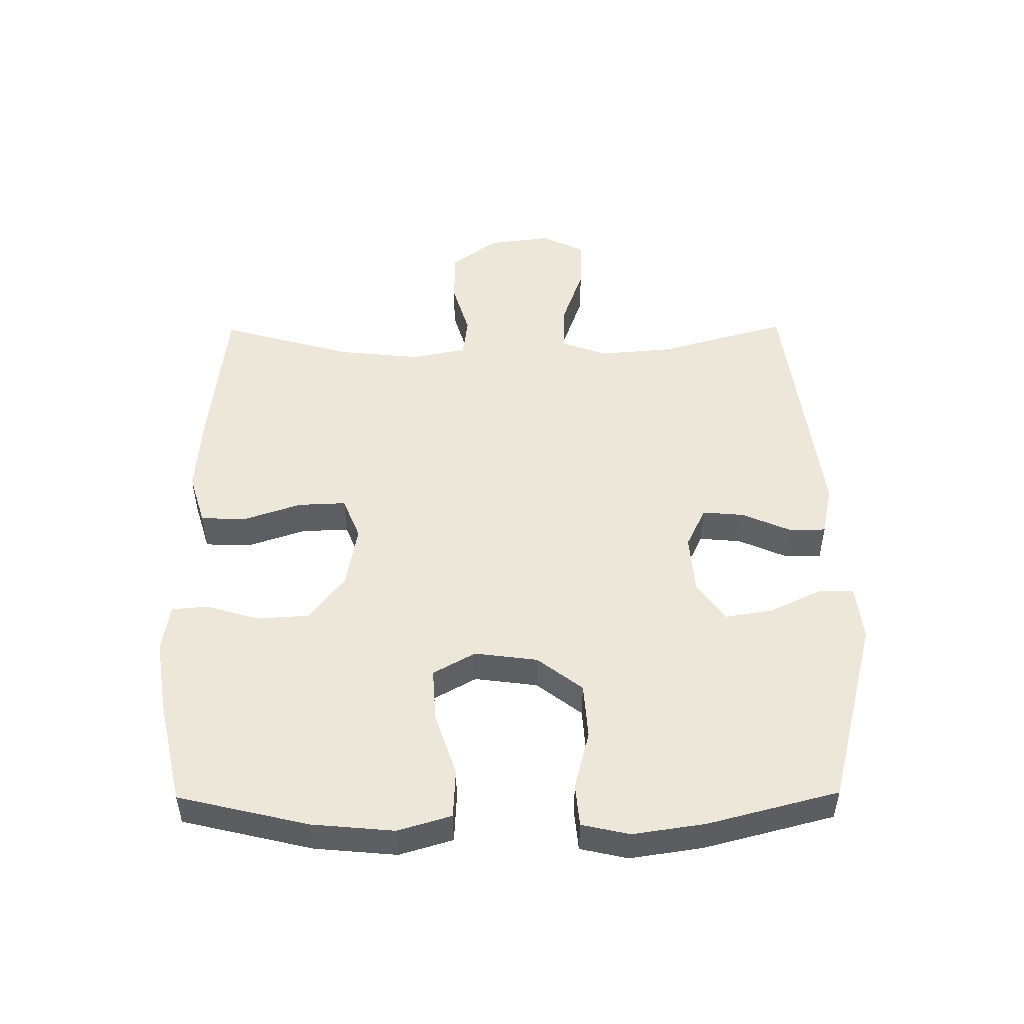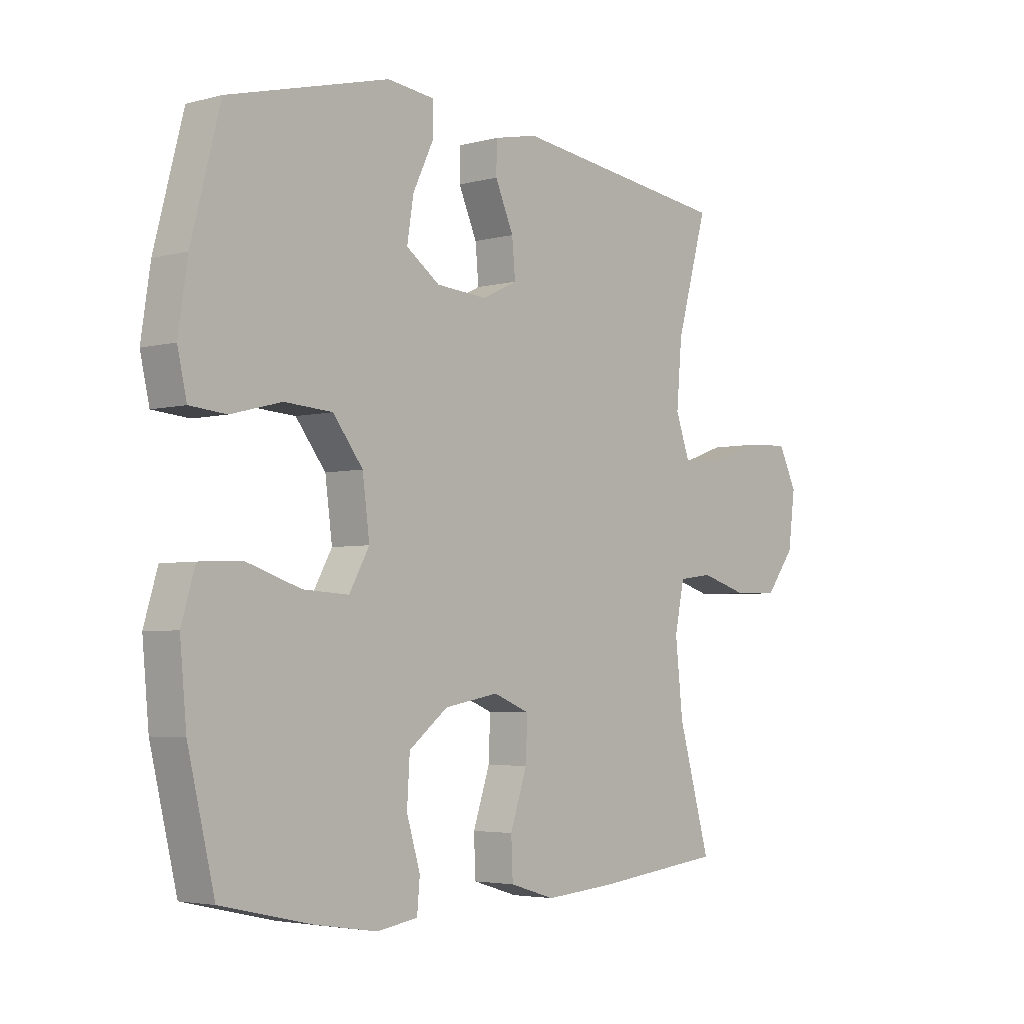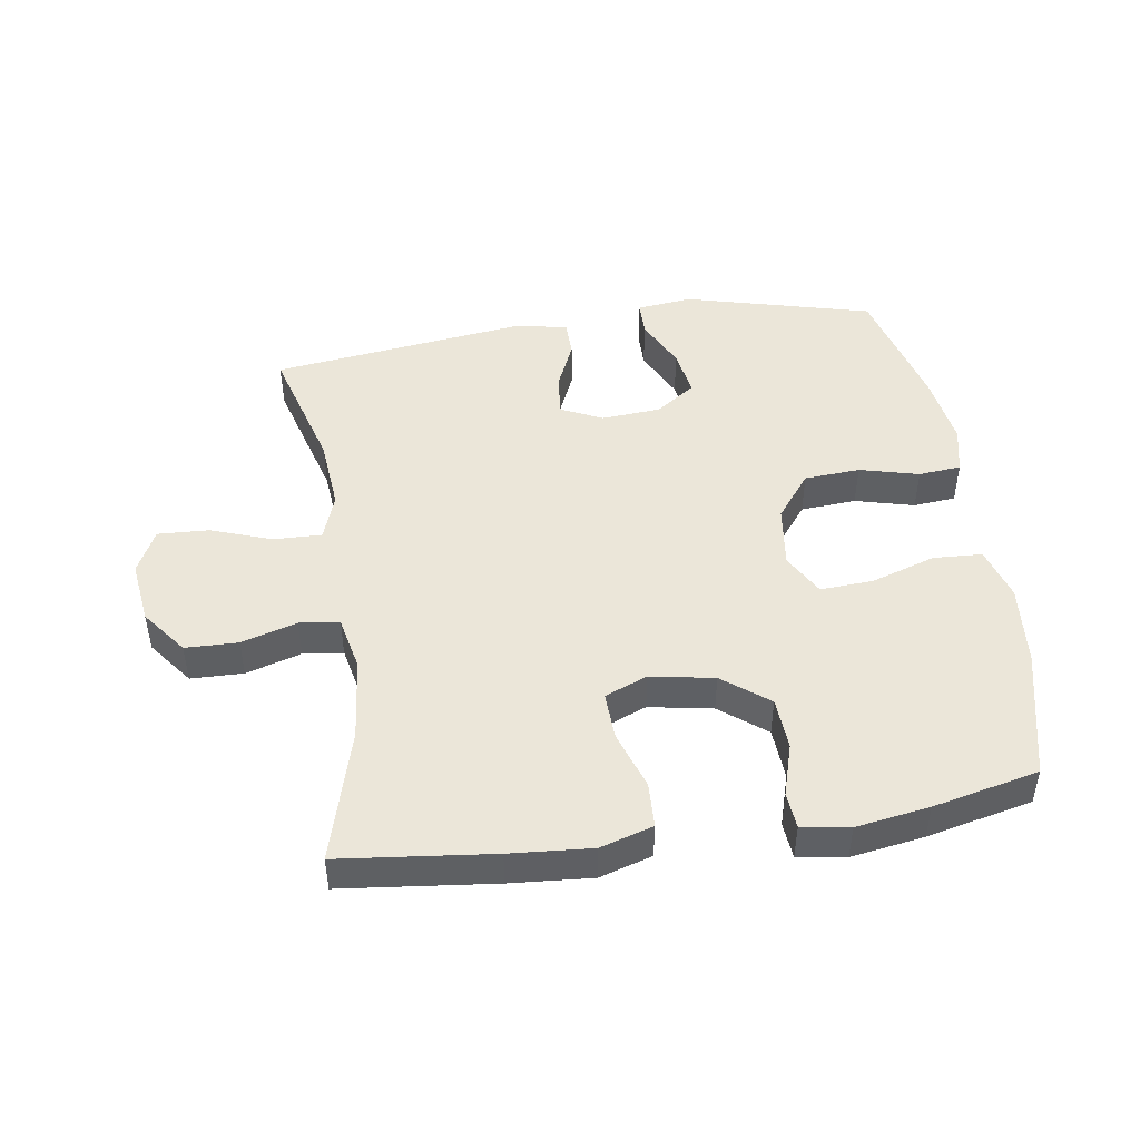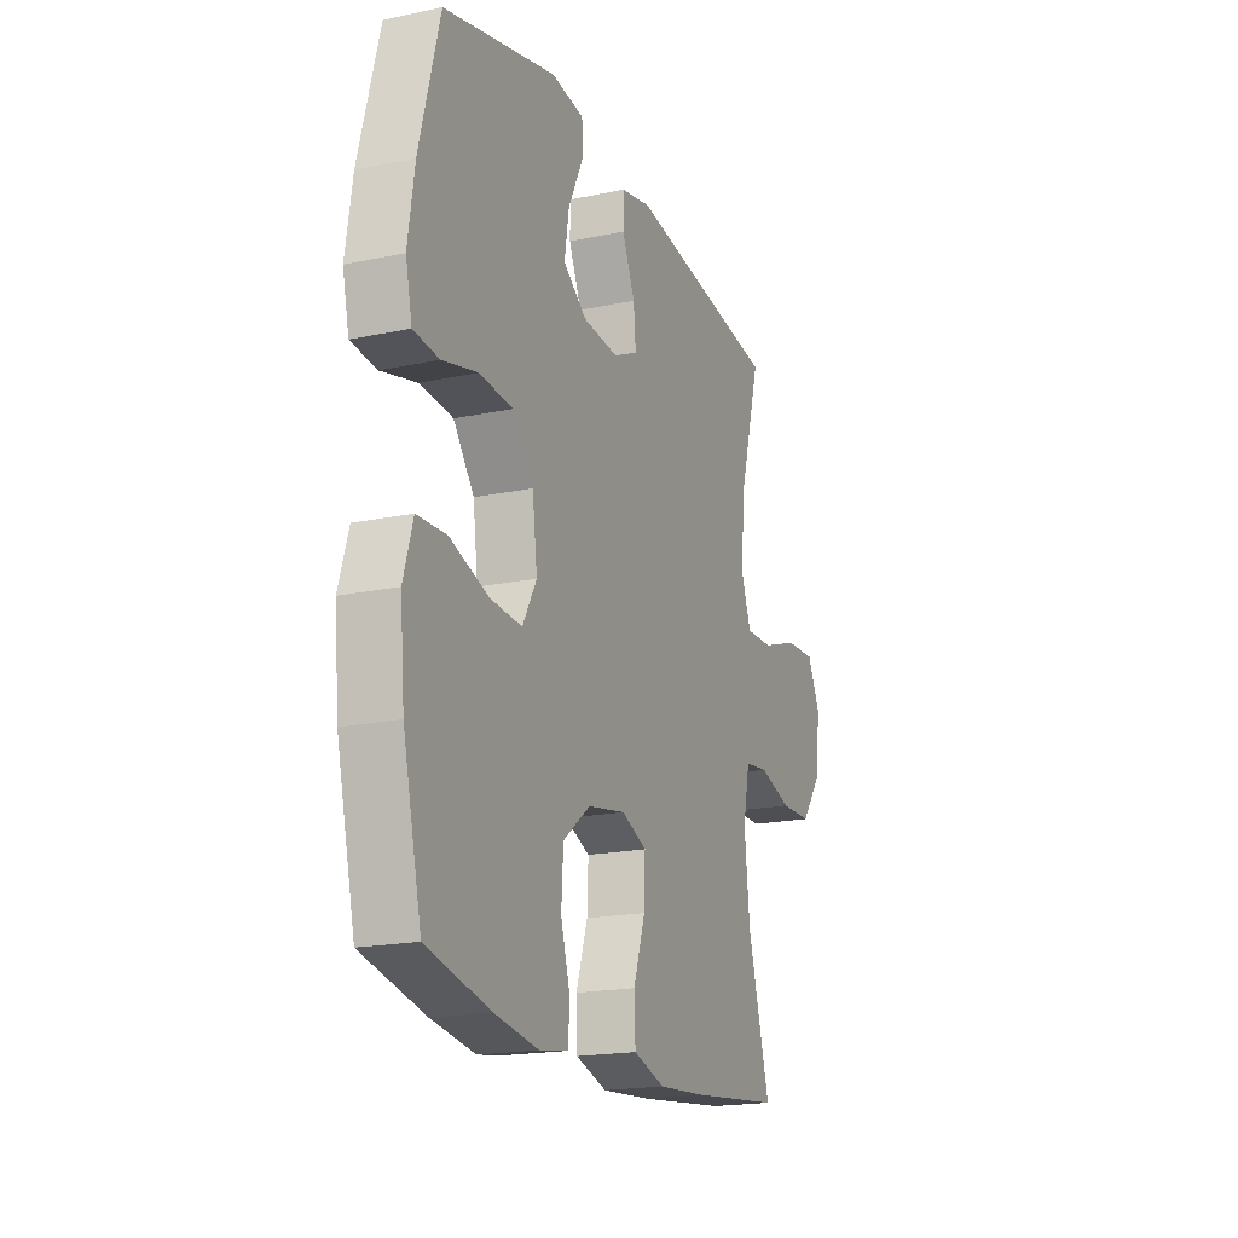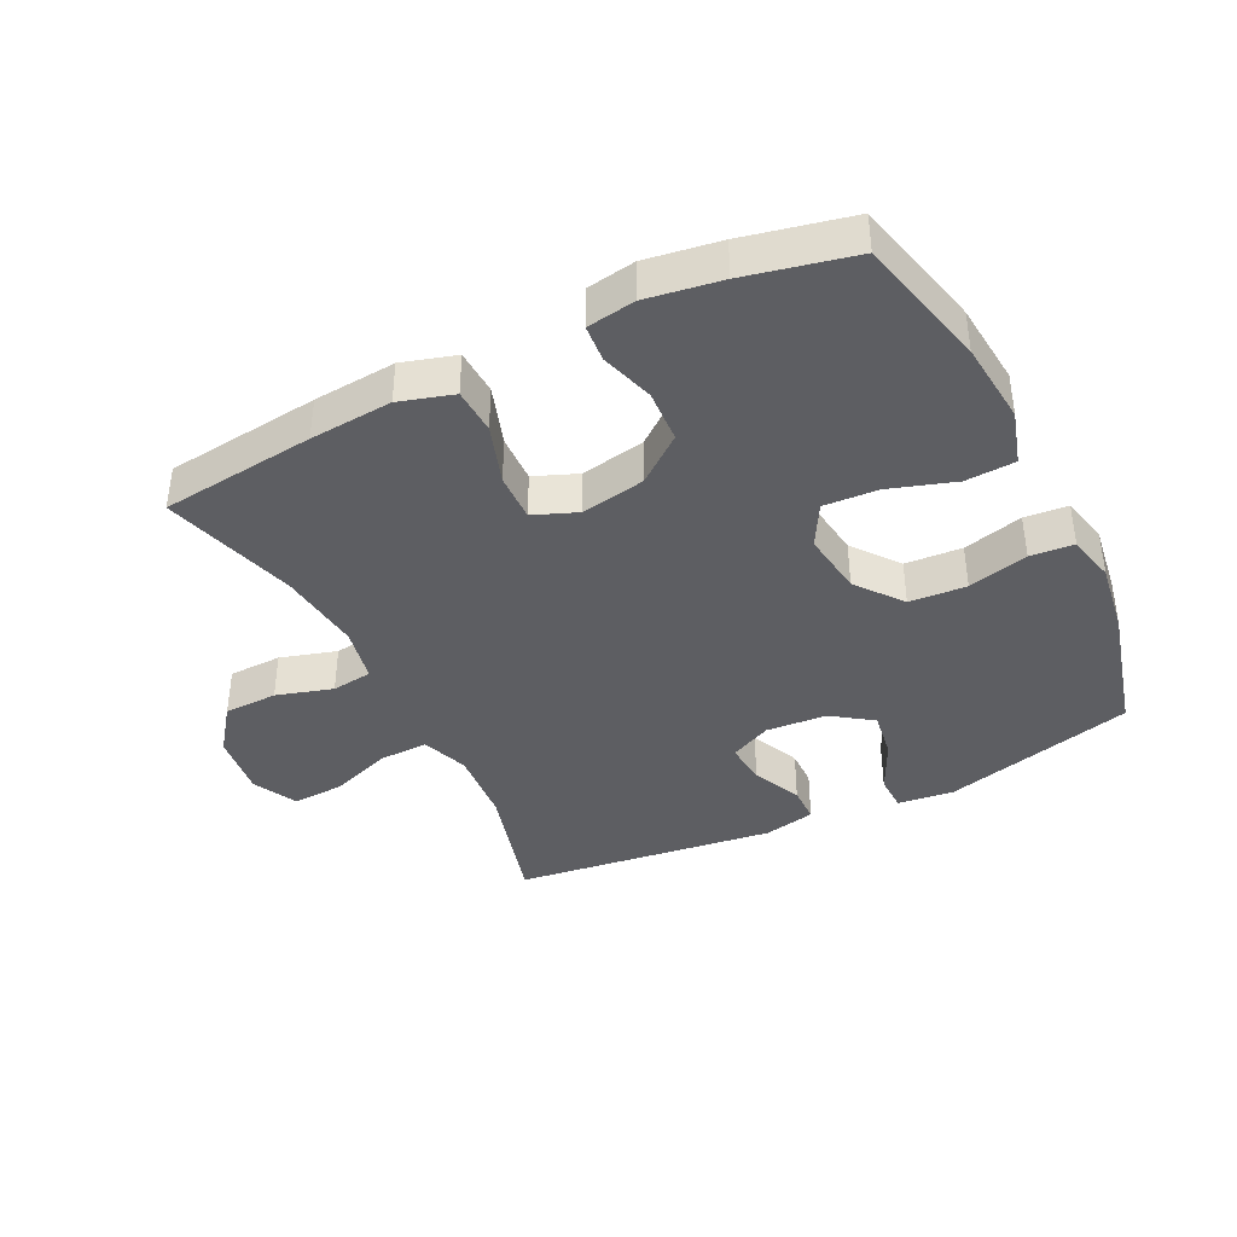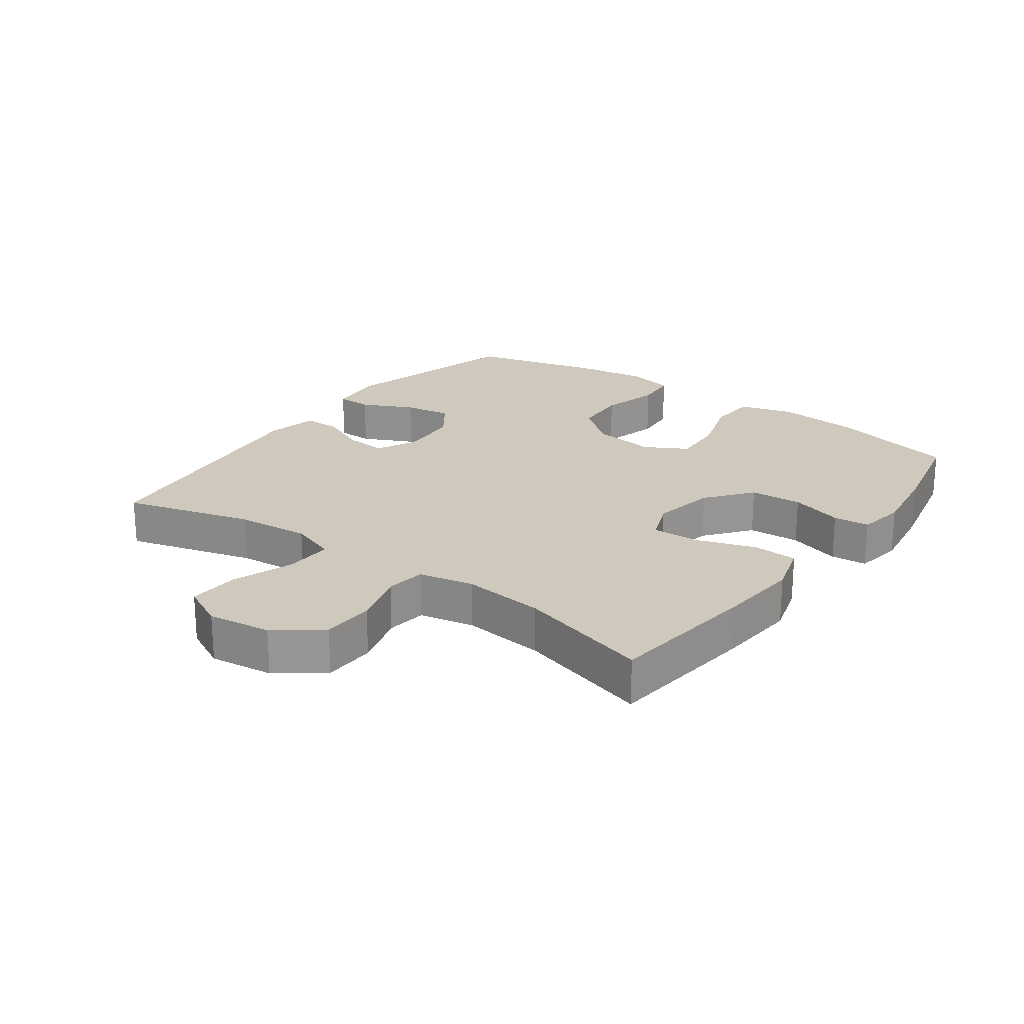
<metadata>
{"format":"obj","ext":"obj","renderer":"f3d","projection":"perspective","resolution":1024,"background":"white","views":[{"elev":49.8,"azim":-90.5,"up":"+Y"},{"elev":-3.9,"azim":-48.8,"up":"+Z"},{"elev":47.0,"azim":171.4,"up":"+Y"},{"elev":-18.9,"azim":-68.2,"up":"+Z"},{"elev":-39.4,"azim":-153.5,"up":"+Y"},{"elev":22.3,"azim":126.2,"up":"+Y"}]}
</metadata>
<code>
v -0.5 0.07 0.5
v -0.204 0.07 0.577
v -0.117 0.07 0.567
v -0.116 0.07 0.511
v -0.155 0.07 0.43
v -0.167 0.07 0.355
v -0.105 0.07 0.311
v -0.011 0.07 0.304
v 0.054 0.07 0.335
v 0.048 0.07 0.401
v 0.014 0.07 0.478
v 0.015 0.07 0.535
v 0.095 0.07 0.552
v 0.5 0.07 0.5
v 0.443 0.07 0.298
v 0.433 0.07 0.182
v 0.459 0.07 0.109
v 0.534 0.07 0.111
v 0.63 0.07 0.145
v 0.711 0.07 0.149
v 0.745 0.07 0.08
v 0.732 0.07 -0.02
v 0.678 0.07 -0.091
v 0.595 0.07 -0.093
v 0.508 0.07 -0.067
v 0.445 0.07 -0.075
v 0.427 0.07 -0.161
v 0.441 0.07 -0.291
v 0.5 0.07 -0.5
v 0.26 0.07 -0.527
v 0.132 0.07 -0.537
v 0.049 0.07 -0.512
v 0.046 0.07 -0.441
v 0.077 0.07 -0.349
v 0.08 0.07 -0.274
v 0.013 0.07 -0.247
v -0.087 0.07 -0.265
v -0.159 0.07 -0.321
v -0.164 0.07 -0.403
v -0.139 0.07 -0.486
v -0.144 0.07 -0.543
v -0.219 0.07 -0.555
v -0.334 0.07 -0.537
v -0.5 0.07 -0.5
v -0.549 0.07 -0.296
v -0.561 0.07 -0.167
v -0.536 0.07 -0.083
v -0.459 0.07 -0.079
v -0.358 0.07 -0.112
v -0.274 0.07 -0.117
v -0.237 0.07 -0.051
v -0.25 0.07 0.048
v -0.305 0.07 0.119
v -0.393 0.07 0.125
v -0.486 0.07 0.101
v -0.553 0.07 0.107
v -0.57 0.07 0.182
v -0.553 0.07 0.296
v -0.5 0 0.5
v -0.204 0 0.577
v -0.117 0 0.567
v -0.116 0 0.511
v -0.155 0 0.43
v -0.167 0 0.355
v -0.105 0 0.311
v -0.011 0 0.304
v 0.054 0 0.335
v 0.048 0 0.401
v 0.014 0 0.478
v 0.015 0 0.535
v 0.095 0 0.552
v 0.5 0 0.5
v 0.443 0 0.298
v 0.433 0 0.182
v 0.459 0 0.109
v 0.534 0 0.111
v 0.63 0 0.145
v 0.711 0 0.149
v 0.745 0 0.08
v 0.732 0 -0.02
v 0.678 0 -0.091
v 0.595 0 -0.093
v 0.508 0 -0.067
v 0.445 0 -0.075
v 0.427 0 -0.161
v 0.441 0 -0.291
v 0.5 0 -0.5
v 0.26 0 -0.527
v 0.132 0 -0.537
v 0.049 0 -0.512
v 0.046 0 -0.441
v 0.077 0 -0.349
v 0.08 0 -0.274
v 0.013 0 -0.247
v -0.087 0 -0.265
v -0.159 0 -0.321
v -0.164 0 -0.403
v -0.139 0 -0.486
v -0.144 0 -0.543
v -0.219 0 -0.555
v -0.334 0 -0.537
v -0.5 0 -0.5
v -0.549 0 -0.296
v -0.561 0 -0.167
v -0.536 0 -0.083
v -0.459 0 -0.079
v -0.358 0 -0.112
v -0.274 0 -0.117
v -0.237 0 -0.051
v -0.25 0 0.048
v -0.305 0 0.119
v -0.393 0 0.125
v -0.486 0 0.101
v -0.553 0 0.107
v -0.57 0 0.182
v -0.553 0 0.296
f 3 4 5
f 2 3 5
f 1 2 5
f 58 1 5
f 57 58 5
f 56 57 5
f 55 56 5
f 54 55 5
f 53 54 5 6
f 52 53 6 7
f 51 52 7 8
f 50 51 8 9
f 47 48 49
f 46 47 49
f 45 46 49
f 44 45 49
f 43 44 49
f 42 43 49
f 41 42 49
f 40 41 49
f 39 40 49
f 38 39 49 50
f 37 38 50 9
f 32 33 34
f 31 32 34
f 30 31 34
f 29 30 34
f 28 29 34
f 27 28 34 35
f 26 27 35 36
f 23 24 25
f 22 23 25
f 21 22 25
f 20 21 25
f 19 20 25
f 18 19 25
f 17 18 25 26
f 36 37 9
f 26 36 9
f 17 26 9
f 16 17 9
f 13 14 15
f 12 13 15
f 11 12 15
f 10 11 15
f 9 10 15 16
f 63 62 61
f 63 61 60
f 63 60 59
f 63 59 116
f 63 116 115
f 63 115 114
f 63 114 113
f 63 113 112
f 64 63 112 111
f 65 64 111 110
f 66 65 110 109
f 67 66 109 108
f 107 106 105
f 107 105 104
f 107 104 103
f 107 103 102
f 107 102 101
f 107 101 100
f 107 100 99
f 107 99 98
f 107 98 97
f 108 107 97 96
f 67 108 96 95
f 92 91 90
f 92 90 89
f 92 89 88
f 92 88 87
f 92 87 86
f 93 92 86 85
f 94 93 85 84
f 83 82 81
f 83 81 80
f 83 80 79
f 83 79 78
f 83 78 77
f 83 77 76
f 84 83 76 75
f 67 95 94
f 67 94 84
f 67 84 75
f 67 75 74
f 73 72 71
f 73 71 70
f 73 70 69
f 73 69 68
f 74 73 68 67
f 1 59 60 2
f 2 60 61 3
f 3 61 62 4
f 4 62 63 5
f 5 63 64 6
f 6 64 65 7
f 7 65 66 8
f 8 66 67 9
f 9 67 68 10
f 10 68 69 11
f 11 69 70 12
f 12 70 71 13
f 13 71 72 14
f 14 72 73 15
f 15 73 74 16
f 16 74 75 17
f 17 75 76 18
f 18 76 77 19
f 19 77 78 20
f 20 78 79 21
f 21 79 80 22
f 22 80 81 23
f 23 81 82 24
f 24 82 83 25
f 25 83 84 26
f 26 84 85 27
f 27 85 86 28
f 28 86 87 29
f 29 87 88 30
f 30 88 89 31
f 31 89 90 32
f 32 90 91 33
f 33 91 92 34
f 34 92 93 35
f 35 93 94 36
f 36 94 95 37
f 37 95 96 38
f 38 96 97 39
f 39 97 98 40
f 40 98 99 41
f 41 99 100 42
f 42 100 101 43
f 43 101 102 44
f 44 102 103 45
f 45 103 104 46
f 46 104 105 47
f 47 105 106 48
f 48 106 107 49
f 49 107 108 50
f 50 108 109 51
f 51 109 110 52
f 52 110 111 53
f 53 111 112 54
f 54 112 113 55
f 55 113 114 56
f 56 114 115 57
f 57 115 116 58
f 58 116 59 1

</code>
